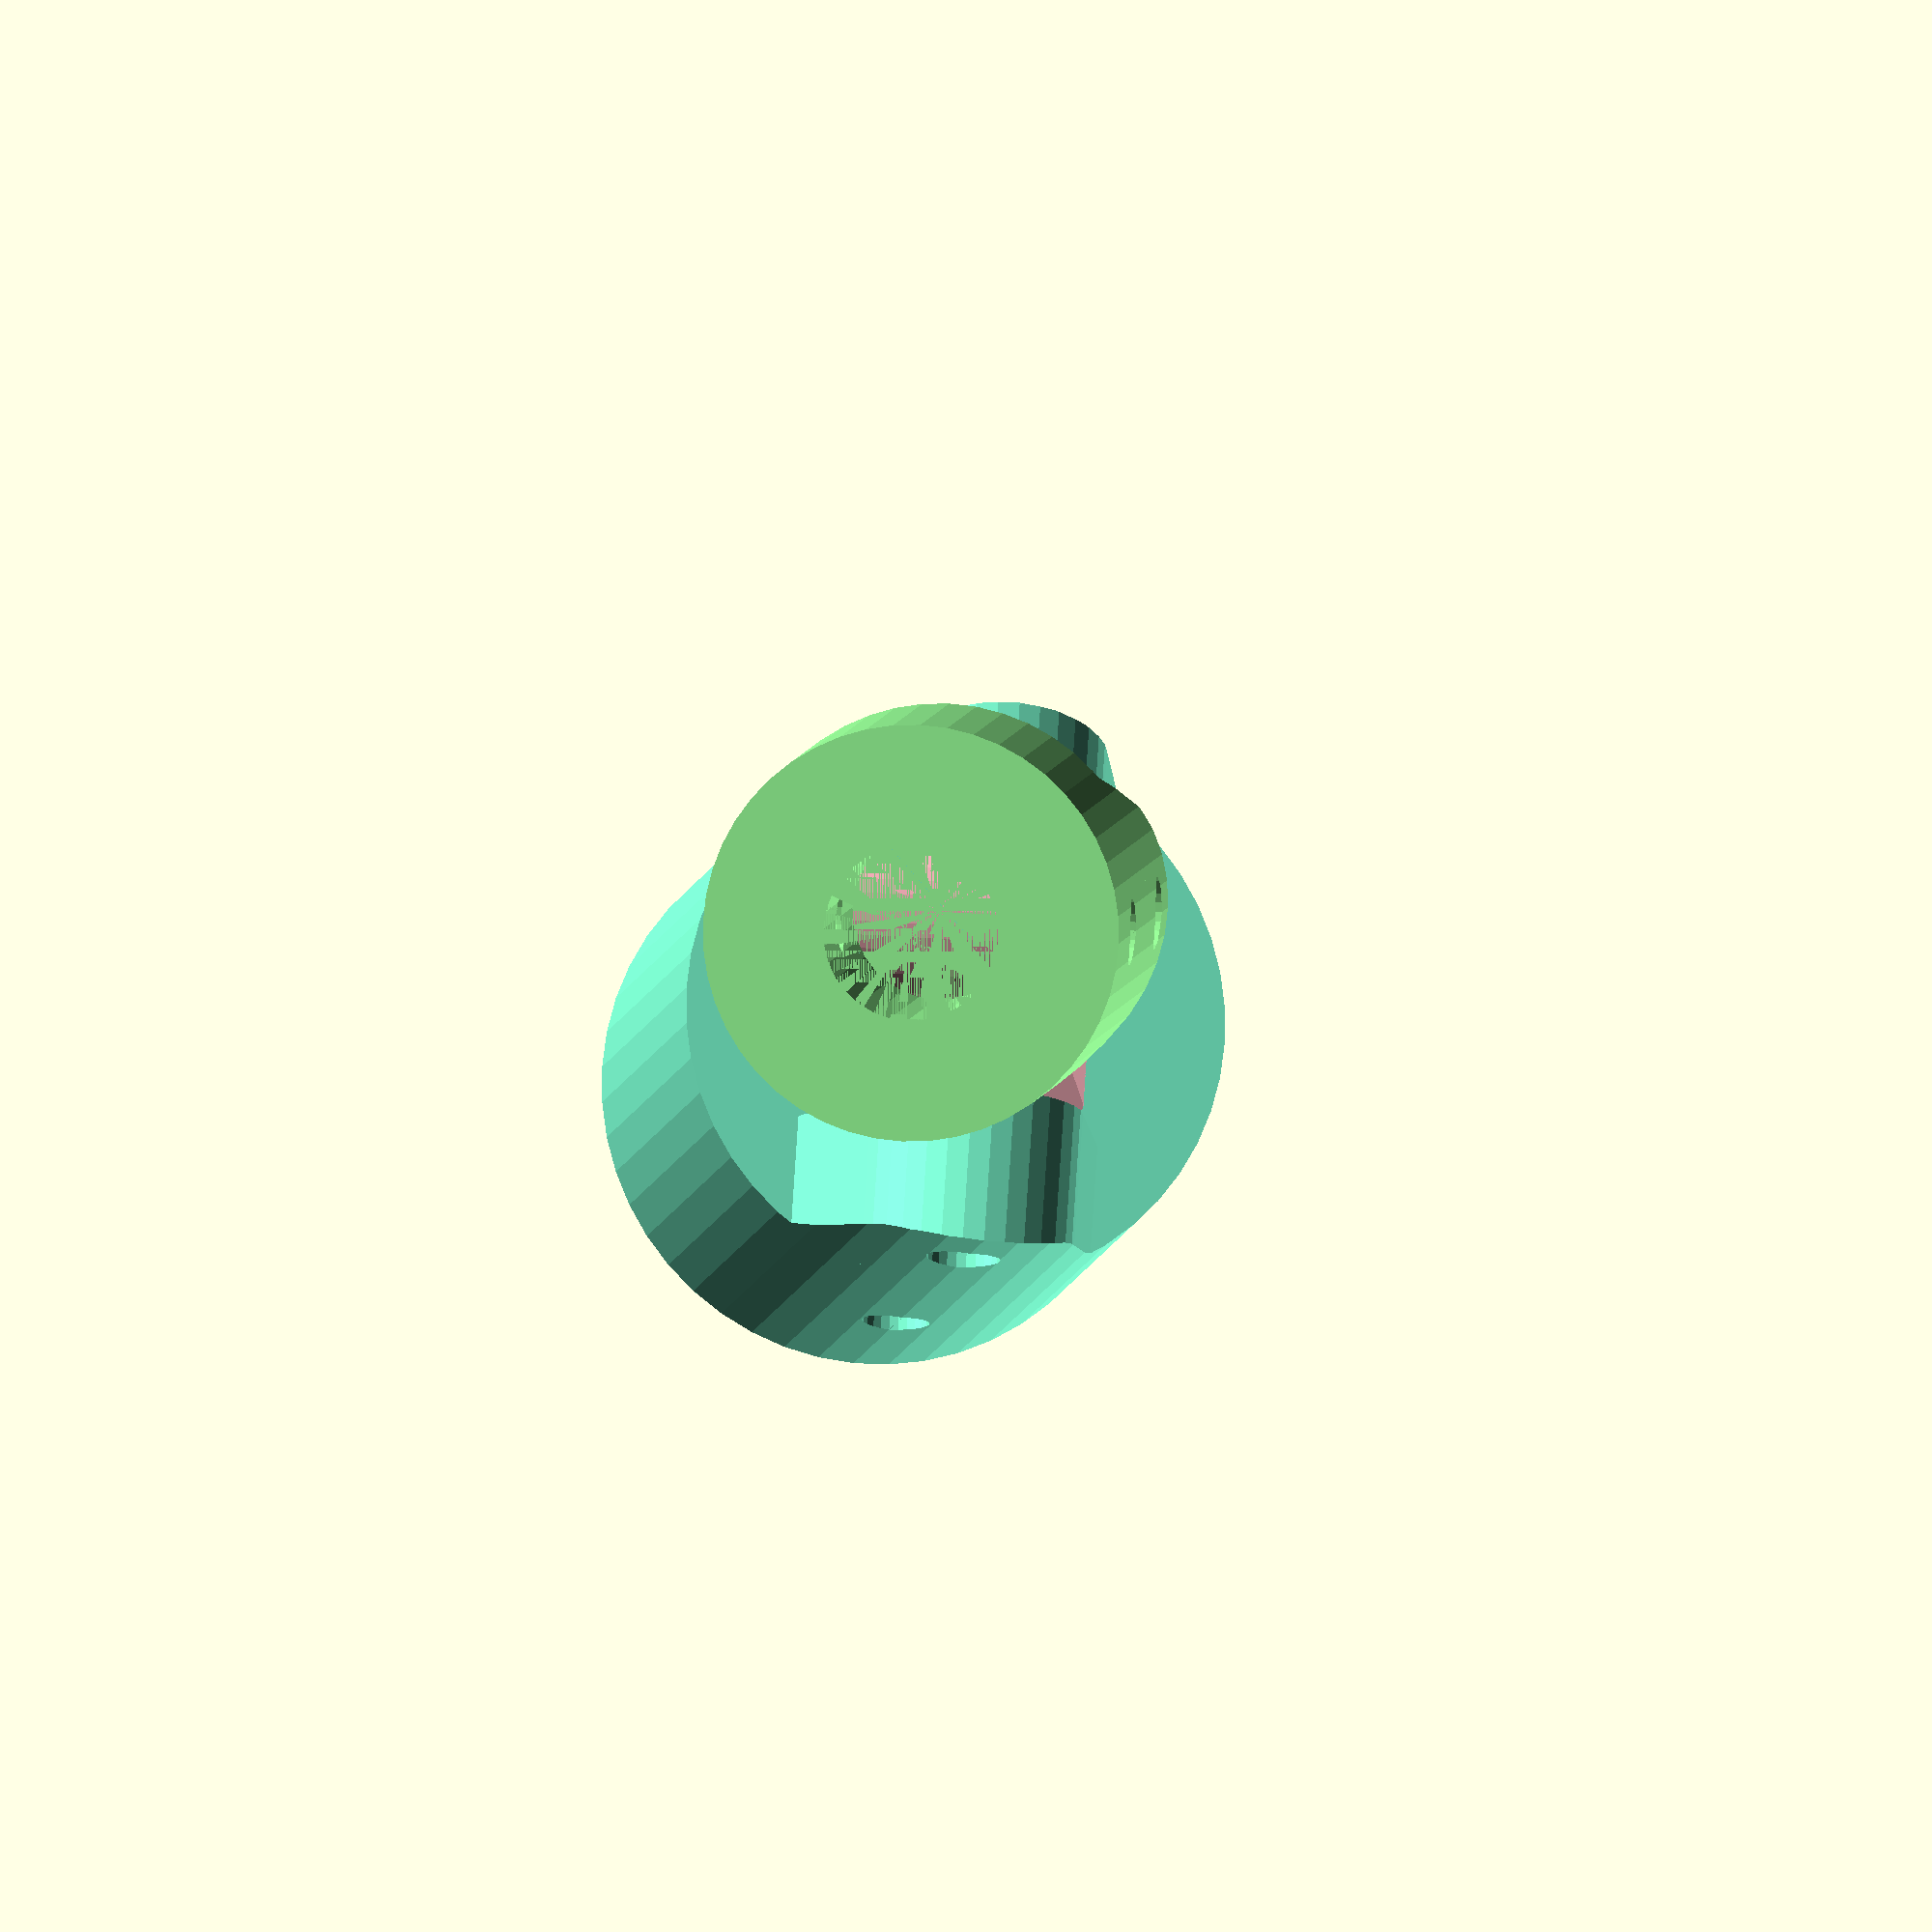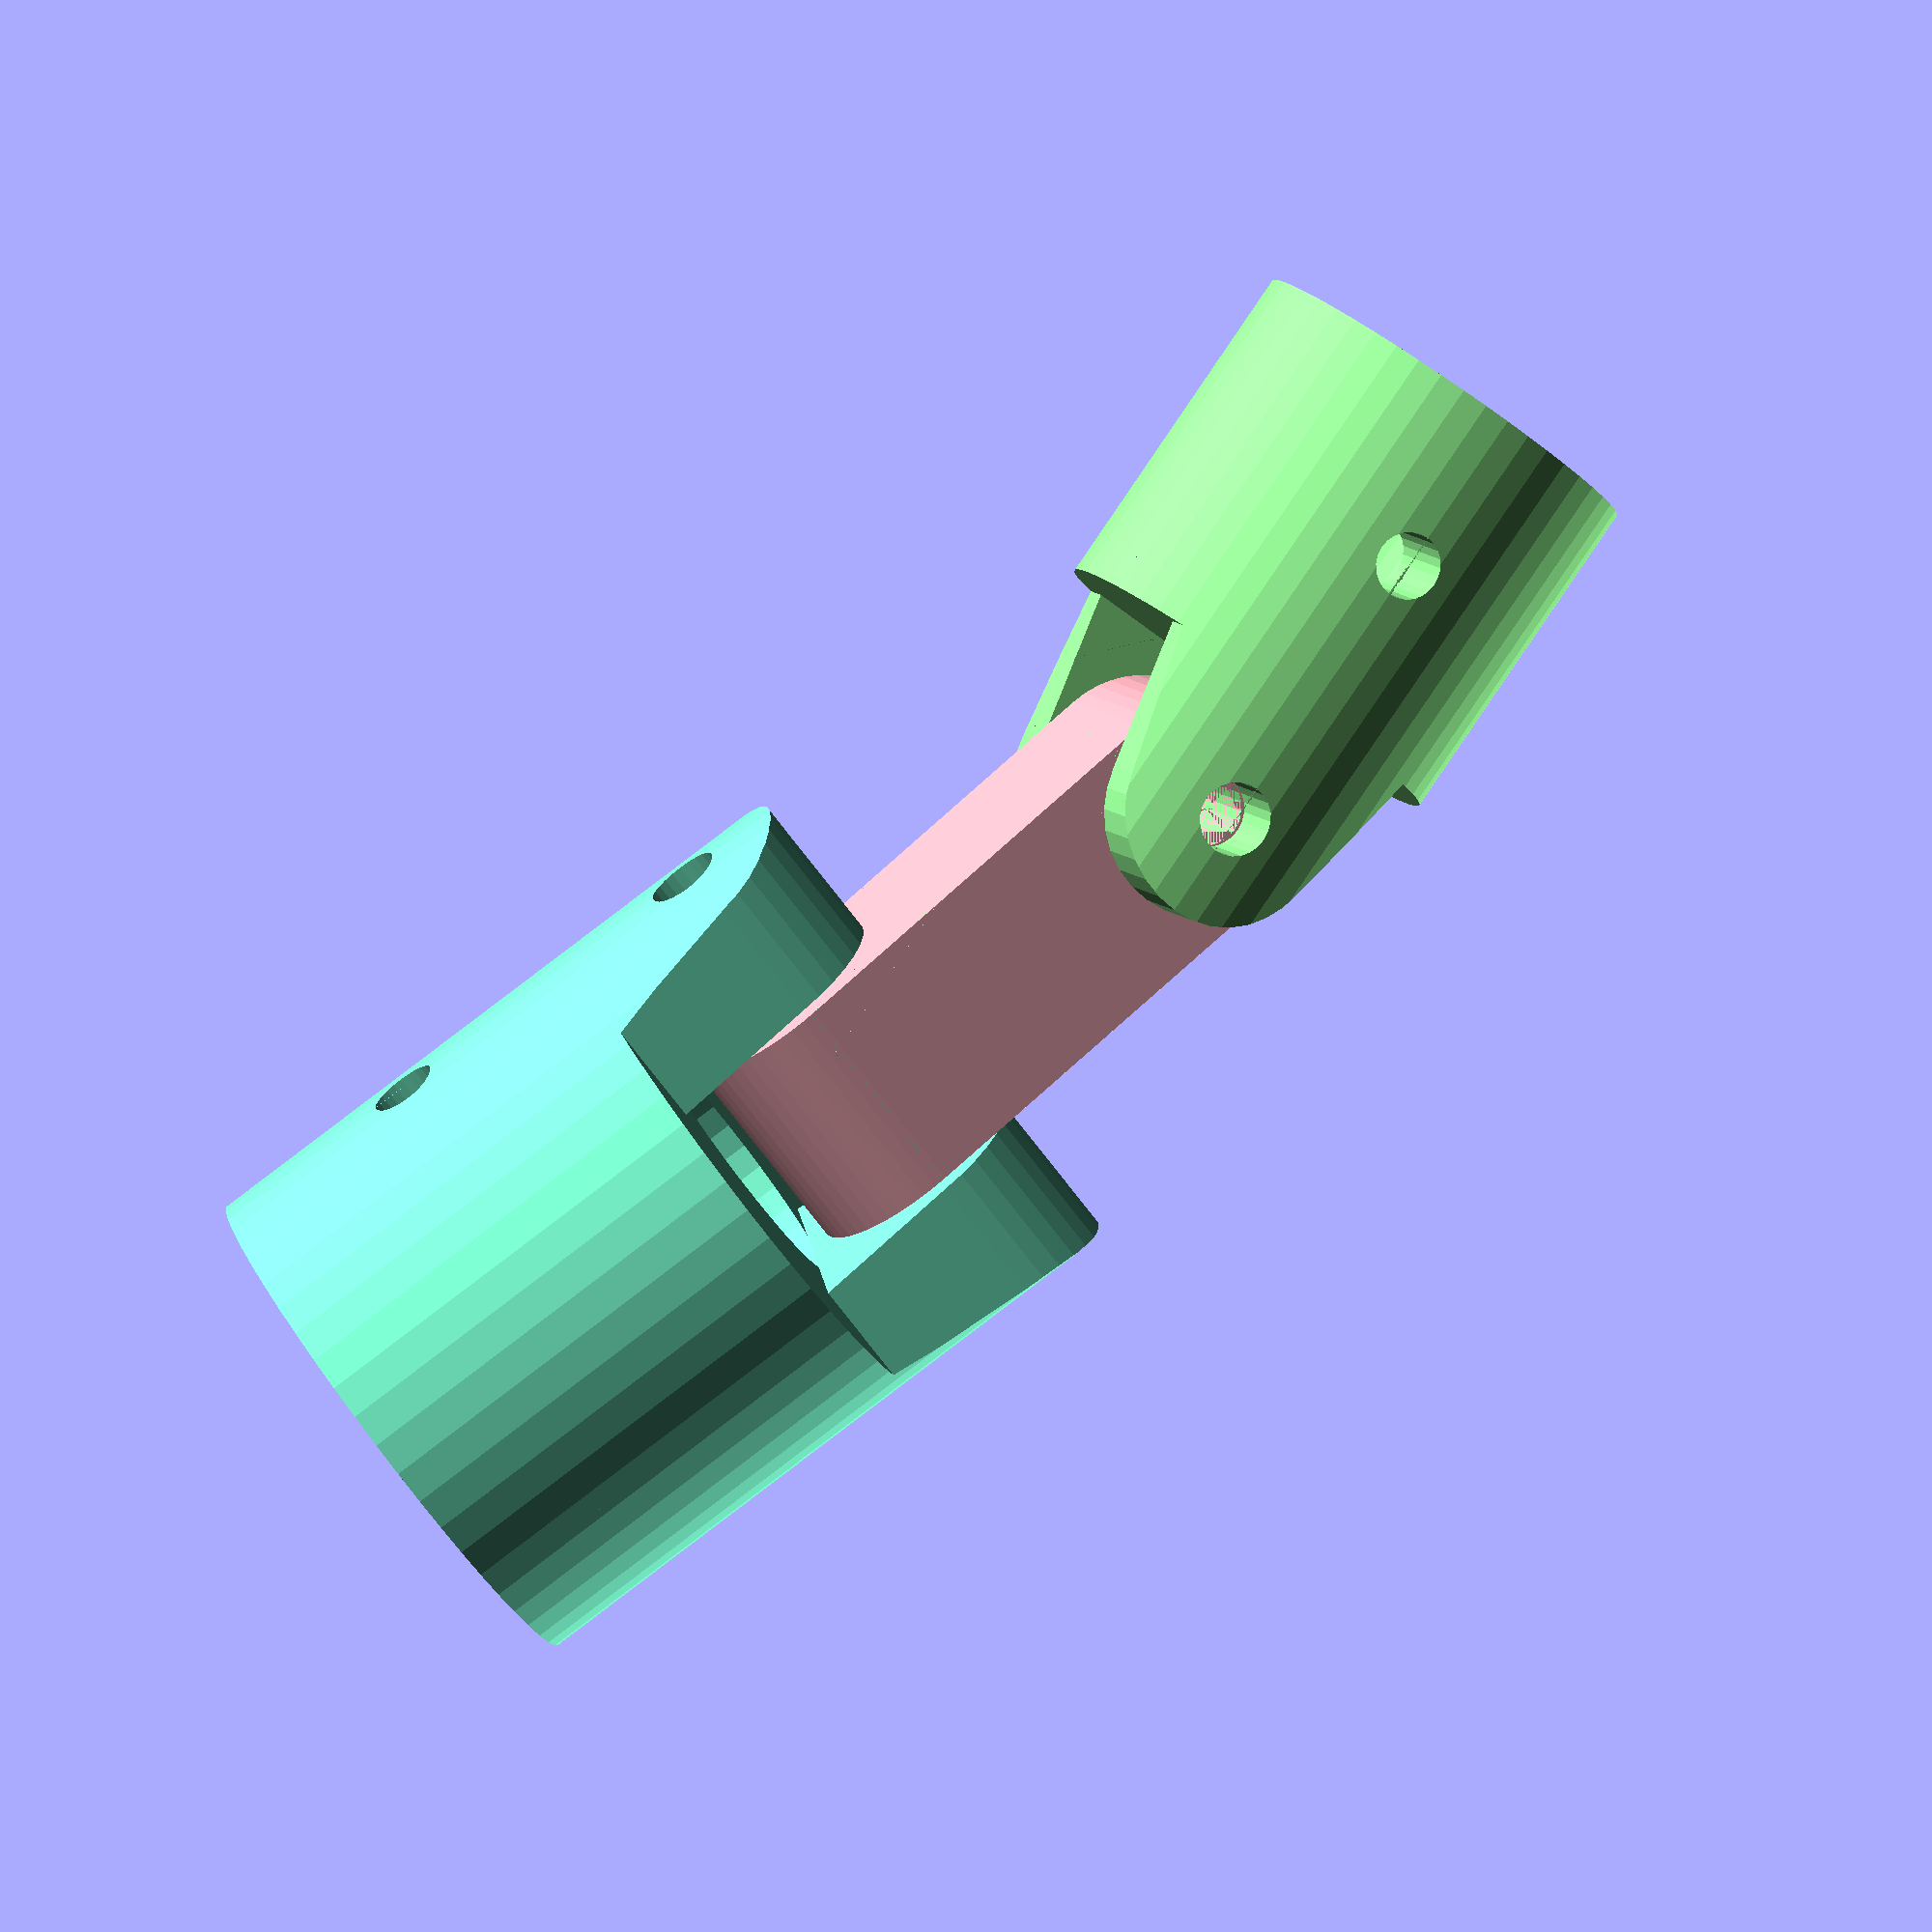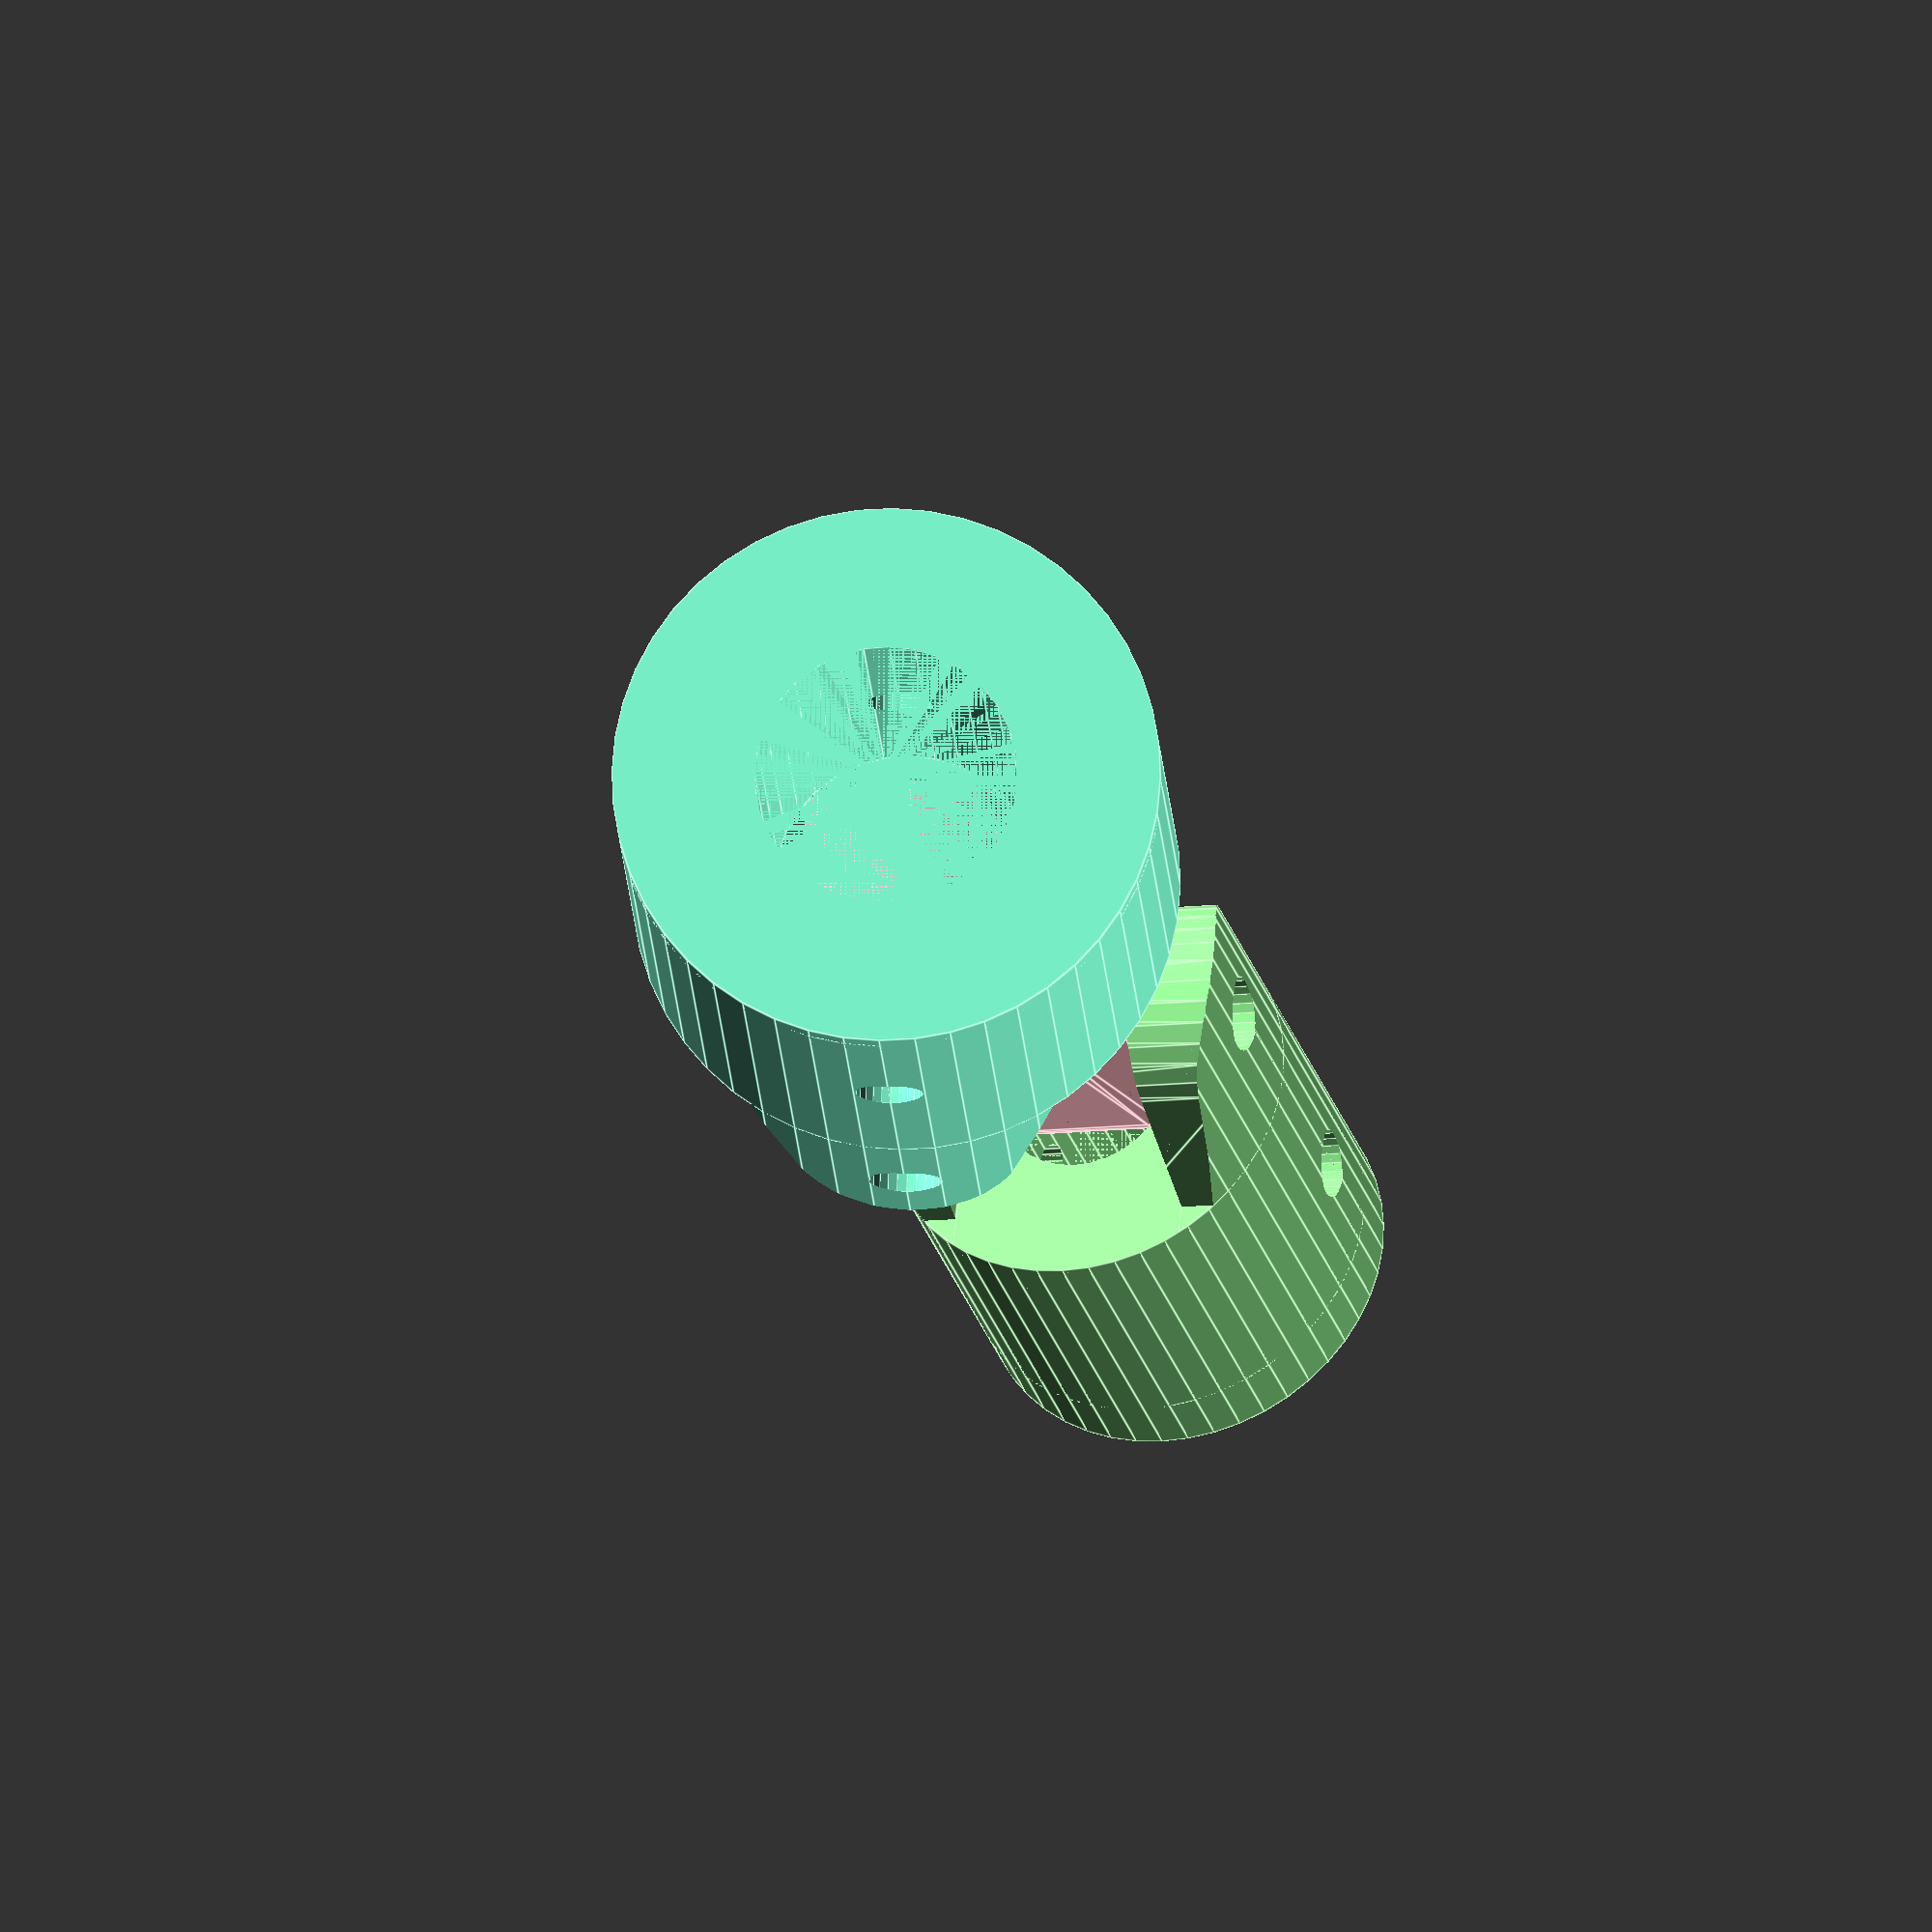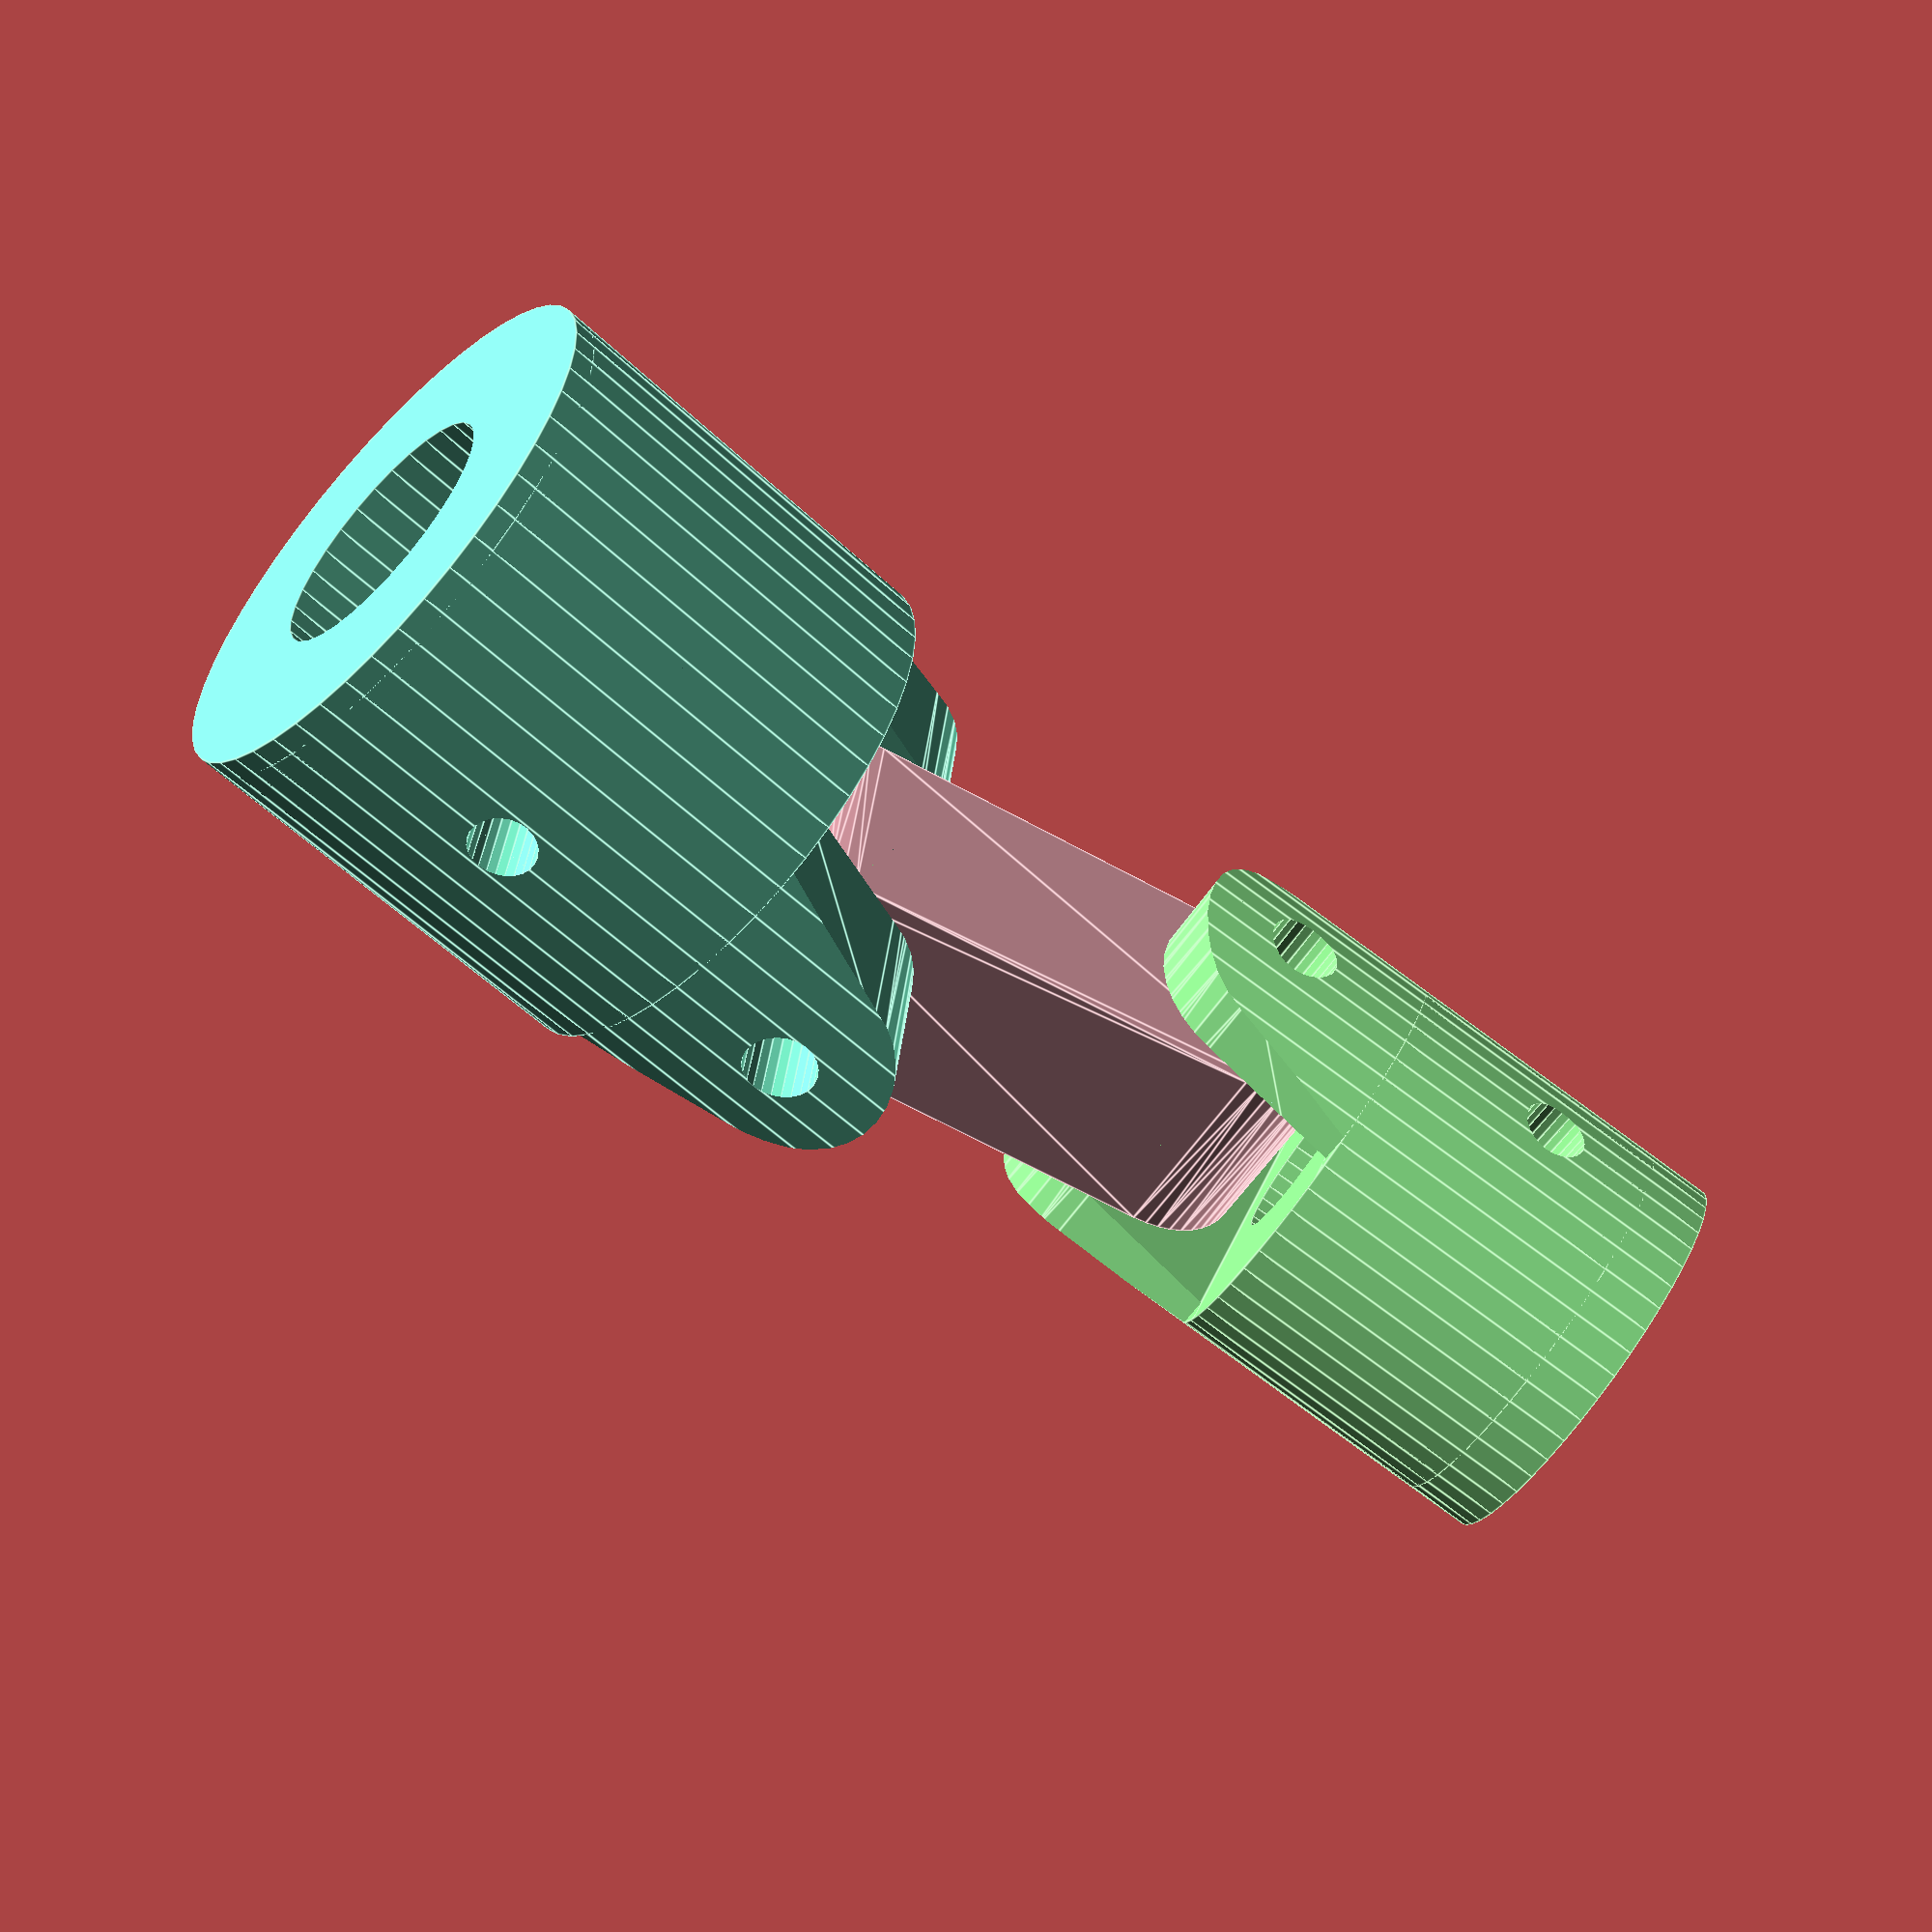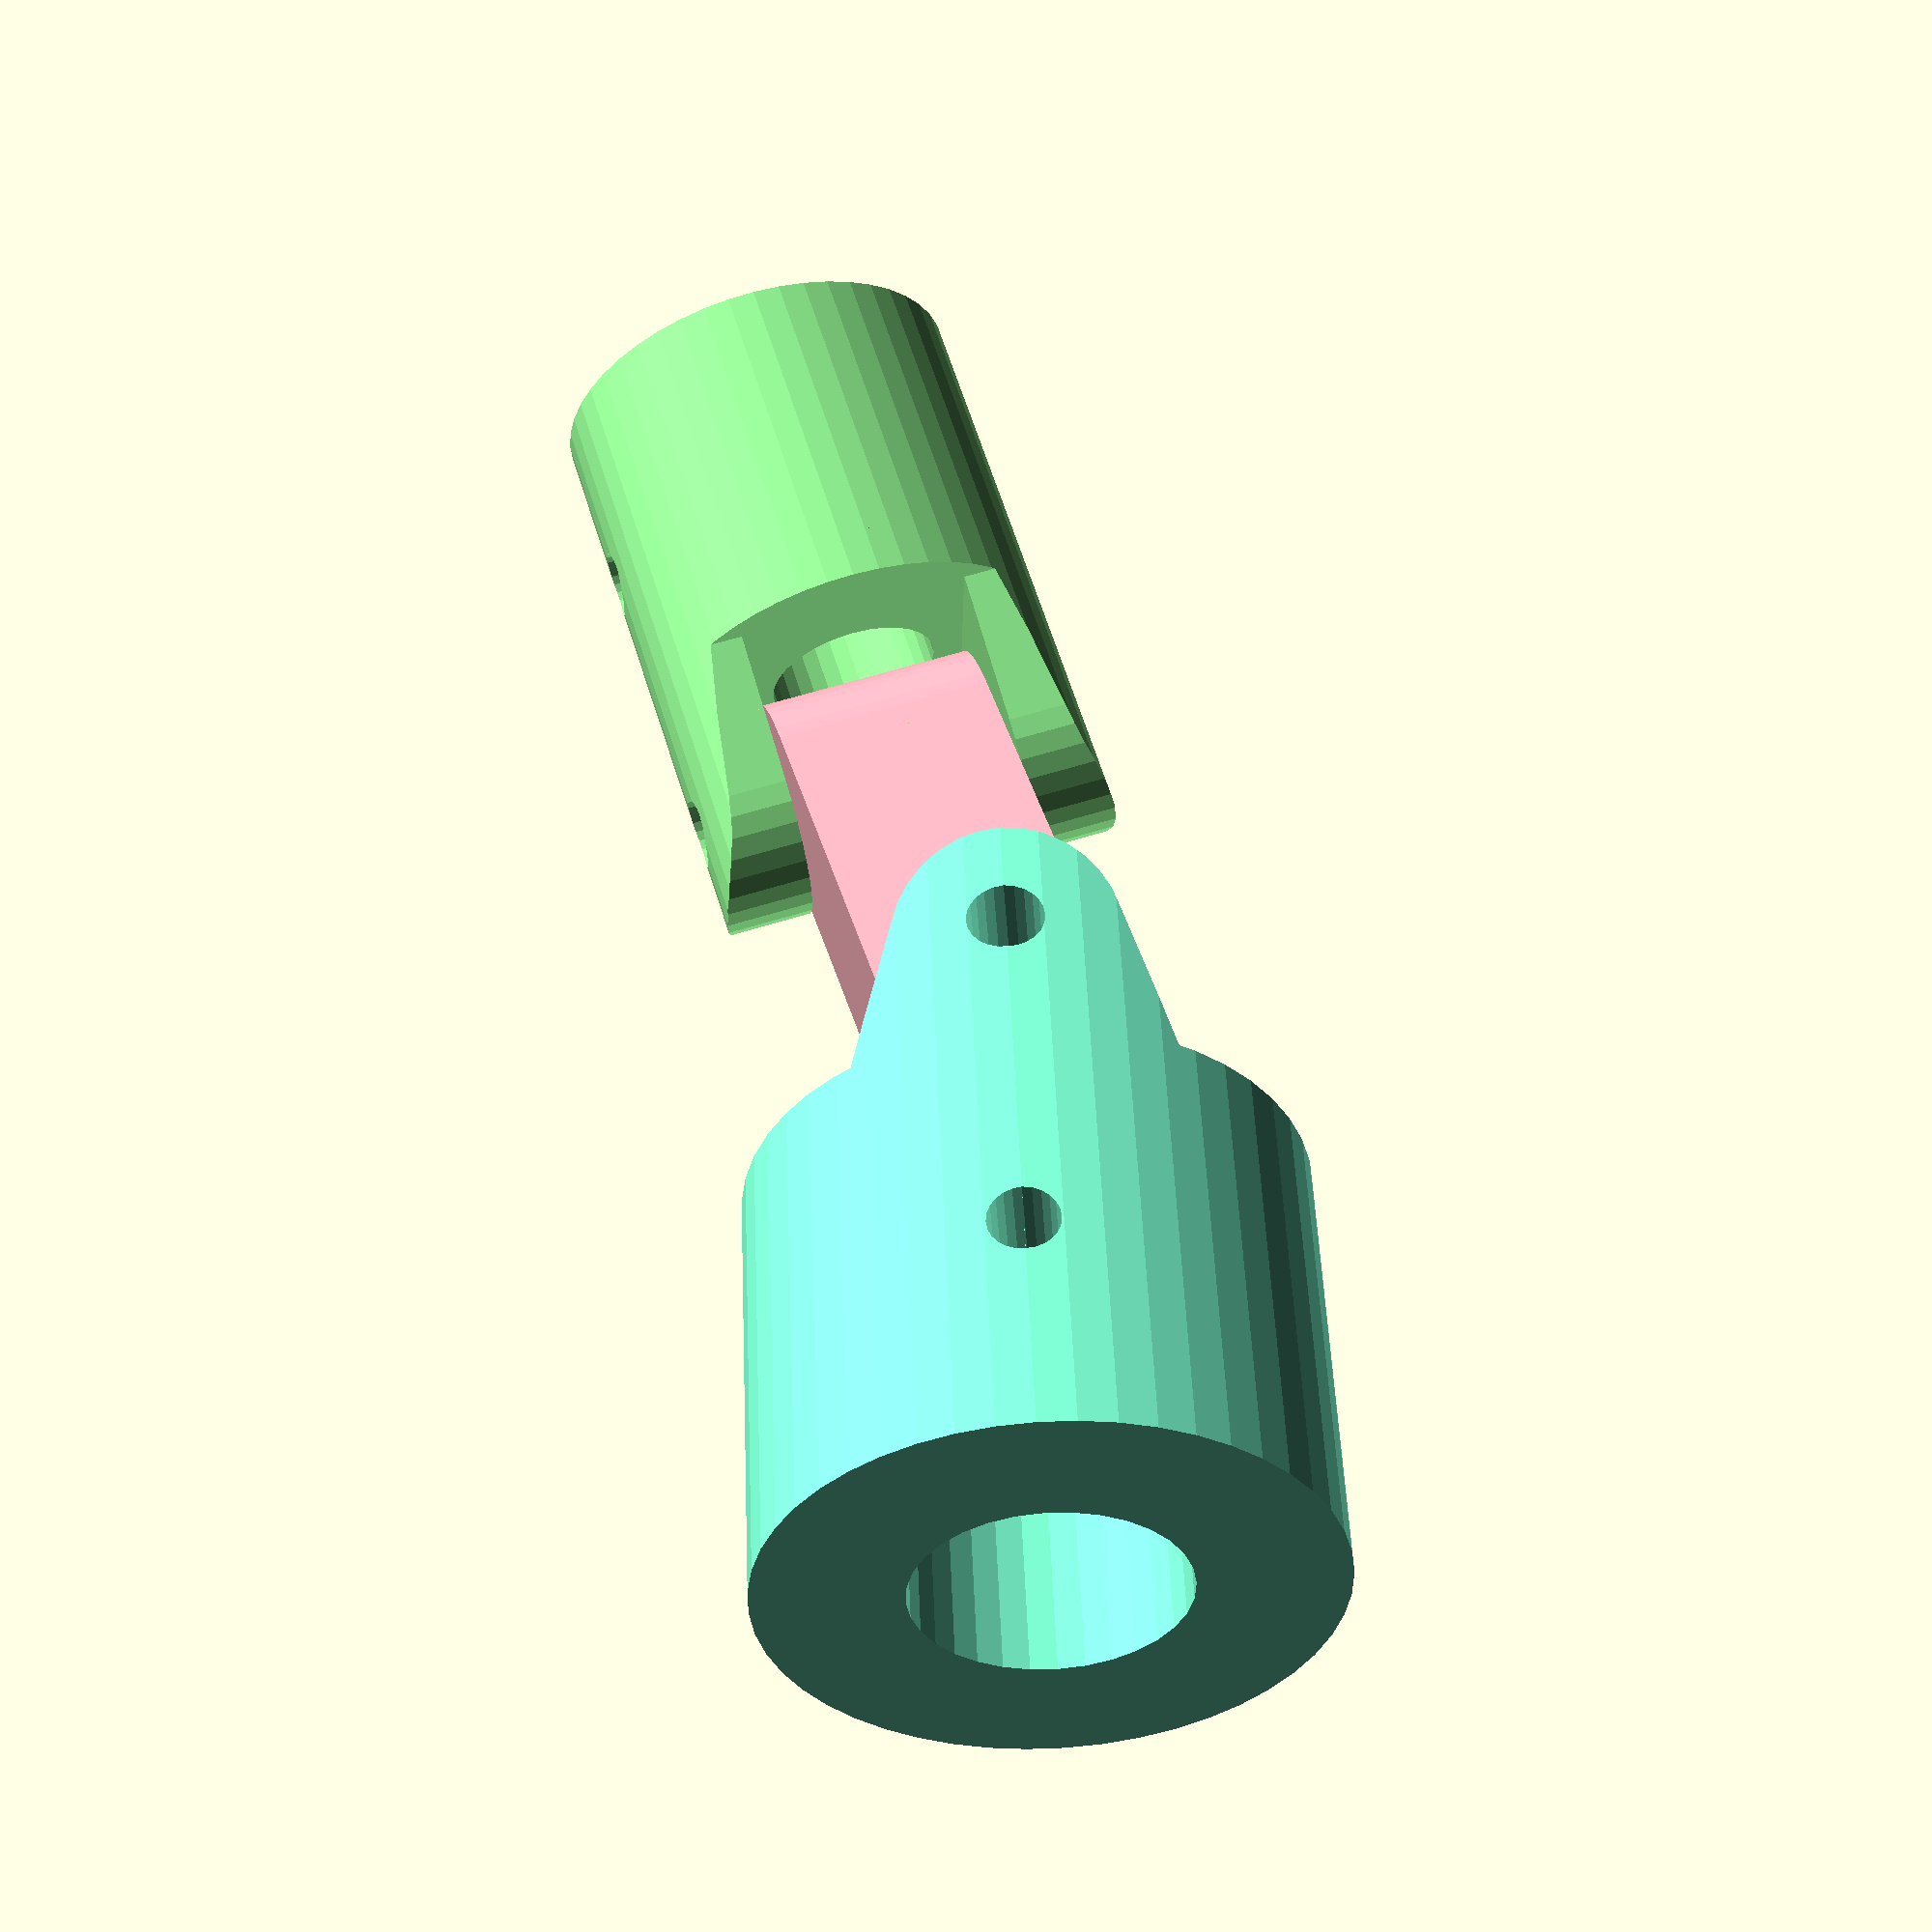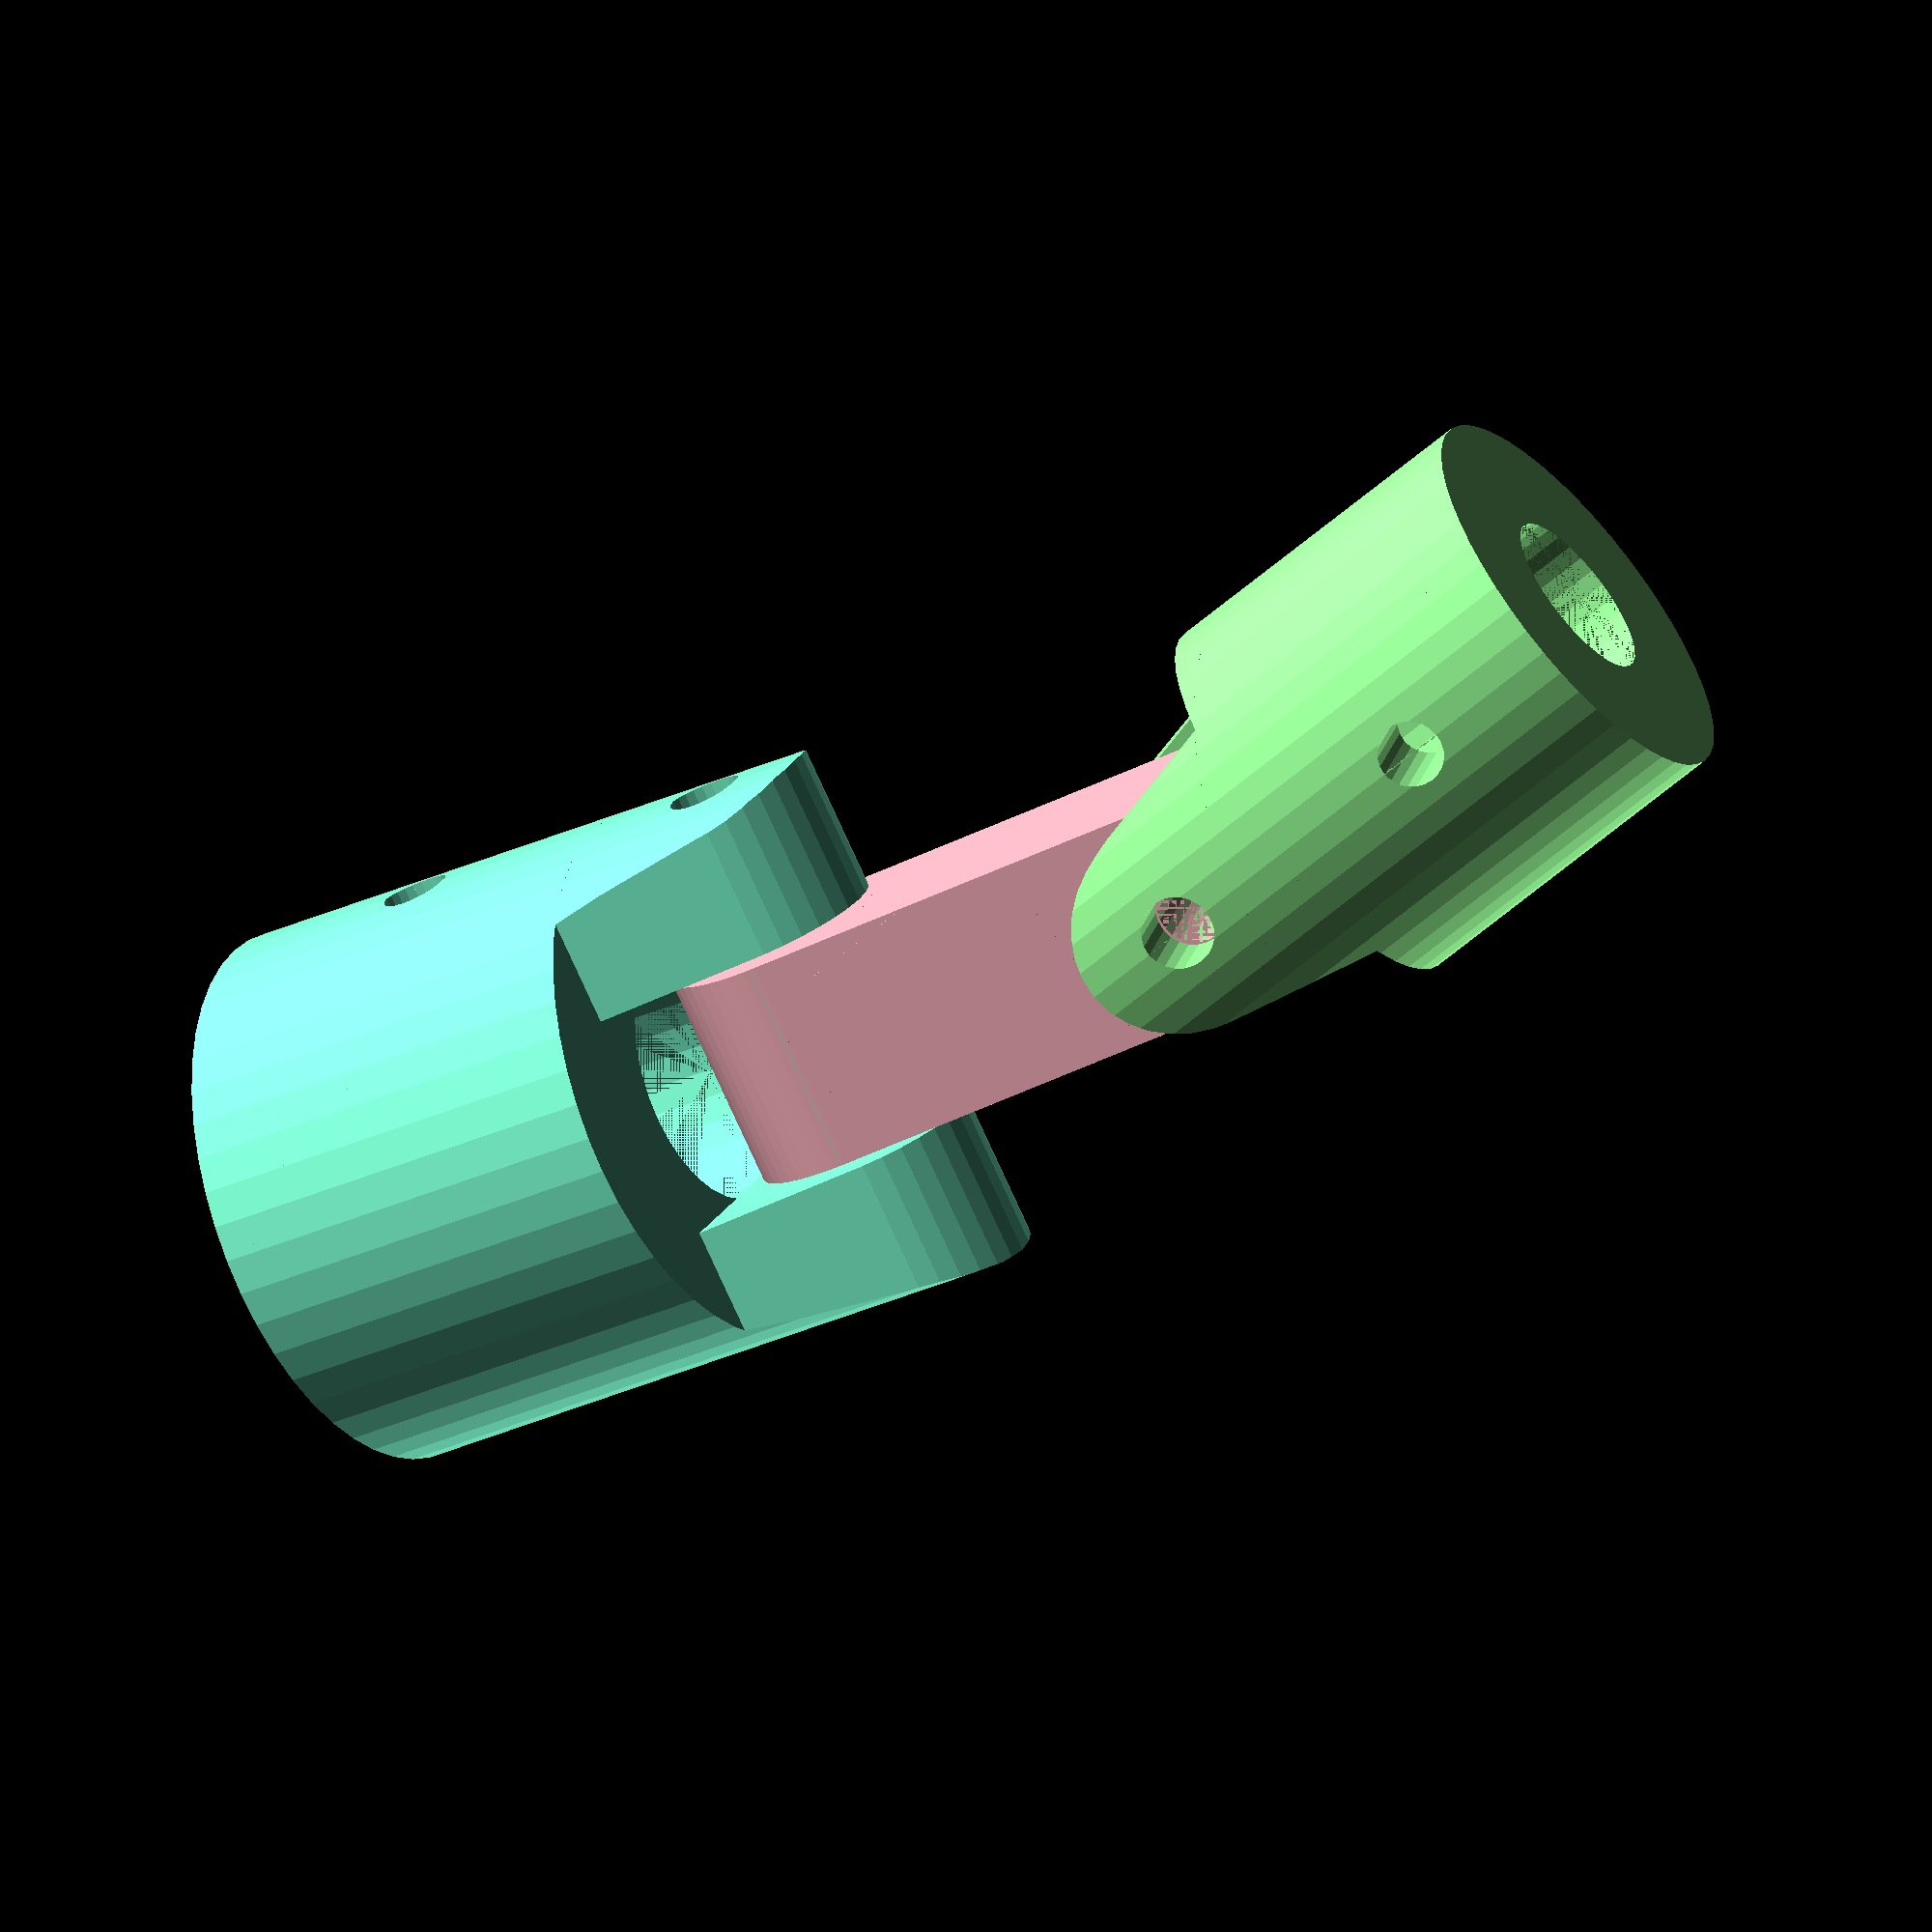
<openscad>
//// Based on customizable Universal joint by kijja on Thingiverse: https://www.thingiverse.com/thing:4096349

$fn=48; //[36, 48, 60]

//sleeve();
module sleeve(sleeve_dia,
            sleeve_length,
            shaft_dia,
            joint_dia,
            ep,
            sp,
            cl,
            joint_hole,
            fastener_hole,
    ){
    difference(){
        union(){
        intersection(){
    //solid wing
            hull(){
            cylinder(h=sleeve_dia, d=joint_dia, center=true, $fn=32);
            translate([sleeve_dia, 0, 0])
                cube([0.001, sleeve_dia, sleeve_dia], true);
            }//h
            rotate([0, 90, 0])
            cylinder(h=sleeve_dia*2, d=sleeve_dia, center=true);
        }//i
    //solid sleeve
        translate([joint_dia/2+sp+sleeve_length/2, 0, 0])
        rotate([0, 90, 0])
            cylinder(h=sleeve_length, d=sleeve_dia, center=true);
        }//u
    //make wing space
        cube([joint_dia+sp*2, sleeve_dia+ep, joint_dia+cl*2], true);
    //make joint hole
        cylinder(h=sleeve_dia+ep, d=joint_hole, center=true, $fn=24);
    //make shaft hole
        translate([joint_dia/2+sp+sleeve_length/2, 0, 0])
        rotate([0, 90, 0])
        cylinder(h=sleeve_length+ep, d=shaft_dia, center=true, $fn=32);
    //make fastener hole
        translate([joint_dia/2+sp+sleeve_length/2, 0, 0])
        cylinder(h=sleeve_dia, d=fastener_hole, center=true, $fn=24);
    }//d
}//m


module UniversalJoint3(part=0, cl=0.4, joint_hole=3.4, joint_dia=10, joint_len=20, shaft_dia1=8, sleeve_dia1=19, sleeve_len1=16, shaft_dia2=12, sleeve_dia2=25, sleeve_len2=20, fastener_hole=3.1, ry=-15, rz=15, ep=0.002, sp=1) {
    /*
    part: display parts [0:all, 1:sleeve1, 2:sleeve2, 3:joint]
    cl: clearance between joint and wings[0.4]

    [joint]
    joint_hole: diameter of joint's hole[(M3+loose tolerance)=3.4]
    joint_dia: outer diameter of joint[10];
    joint_len: length of the joint(hole to hole)[20]

[shaft1]
shaft_dia1: diameter of shaft1[8]
sleeve_dia1: diameter of sleeve1[19]
sleeve_len1: length of sleeve1[16]

[shaft2]
shaft_dia2: diameter of shaft2[12]
sleeve_dia2: diameter of sleeve2[25]
sleeve_len2: length of sleeve2[20]

[fastener]
fastener_hole: diameter of shaft's bolt[M3+tight tolerance=3.1] [2.8:0.1:4.5]

[rotation]
//ry: y axis rotation [-45:1:45]
//rz: z axis rotation [-45:1:45]

[Hidden]
//ep: remove difference effect[0.002]
//sp: space between joint and sleeve
*/
    //// main
    if (part==0 || part==3){
    color("LightPink")
    difference(){
        hull(){
        translate([joint_len/2, 0, 0])
            cylinder( h=joint_dia, d=joint_dia, center=true);
        rotate([90, 0, 0])
        translate([-joint_len/2, 0, 0])
            cylinder( h=joint_dia, d=joint_dia, center=true);
        }//h
        translate([joint_len/2, 0, 0])
        cylinder( h=joint_dia+ep, d=joint_hole, center=true, $fn=24);
        rotate([90, 0, 0])
        translate([-joint_len/2, 0, 0])
        cylinder( h=joint_dia+ep, d=joint_hole, center=true, $fn=24);
    }//d
    }//i
    //

    if (part==0 || part==1){
    color("PaleGreen")
    translate([joint_len/2, 0, 0])
    rotate([0, 0, rz])
        sleeve(sleeve_dia=sleeve_dia1,
            sleeve_length=sleeve_len1,
            shaft_dia=shaft_dia1,
            joint_dia=joint_dia,
            ep=ep,
            sp=sp,
            cl=cl,
            joint_hole=joint_hole,
            fastener_hole=fastener_hole
            );
    }//i
    //
    if (part==0 || part==2){
    color("Aquamarine")
    translate([-joint_len/2, 0, 0])
    rotate([90, ry, 0])
    mirror([1, 0, 0])
        sleeve(sleeve_dia=sleeve_dia2,
            sleeve_length=sleeve_len2,
            shaft_dia=shaft_dia2,
            joint_dia=joint_dia,
            ep=ep,
            sp=sp,
            cl=cl,
            joint_hole=joint_hole,
            fastener_hole=fastener_hole
            );
    }//i
    //
}


UniversalJoint3();

</openscad>
<views>
elev=327.9 azim=223.5 roll=275.4 proj=o view=solid
elev=173.3 azim=141.1 roll=197.6 proj=o view=solid
elev=9.8 azim=175.2 roll=107.7 proj=o view=edges
elev=226.7 azim=352.8 roll=29.0 proj=p view=edges
elev=298.5 azim=11.5 roll=252.3 proj=p view=solid
elev=163.8 azim=155.1 roll=170.6 proj=o view=solid
</views>
